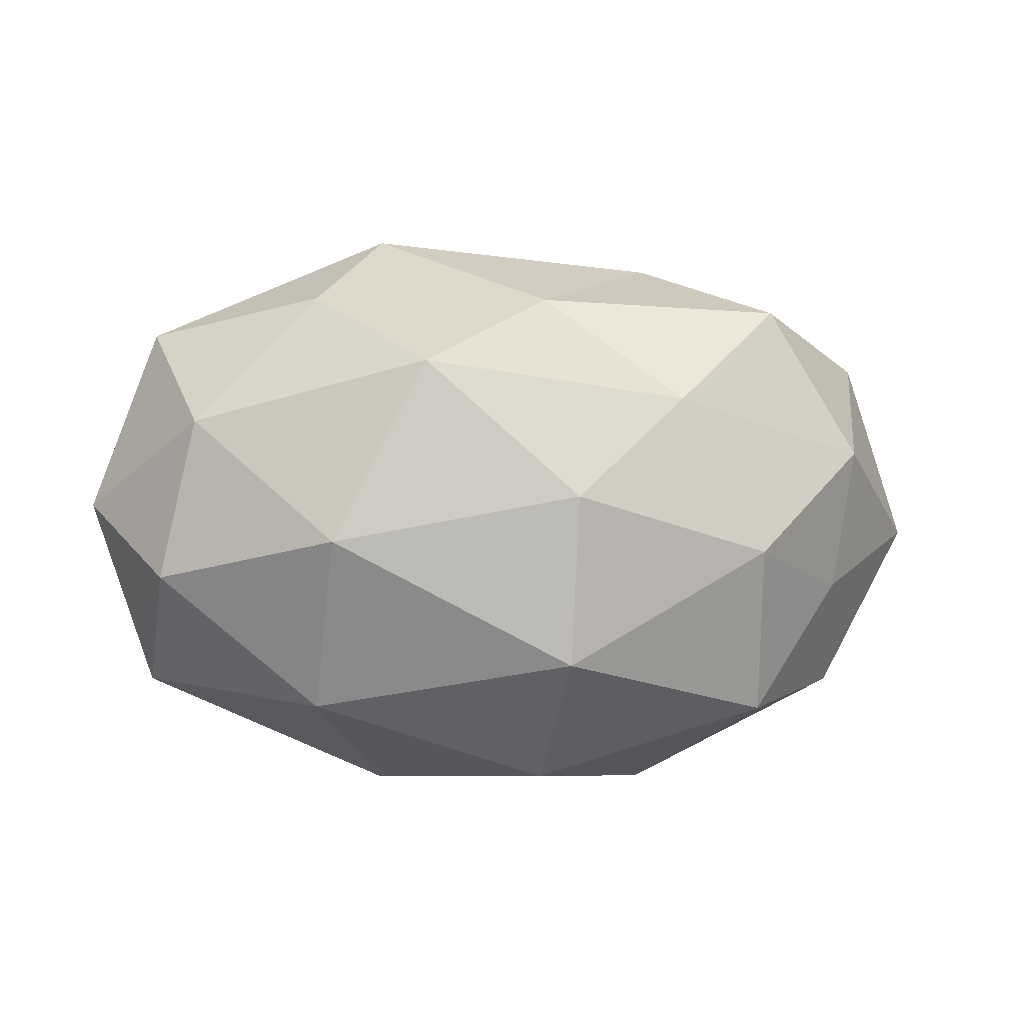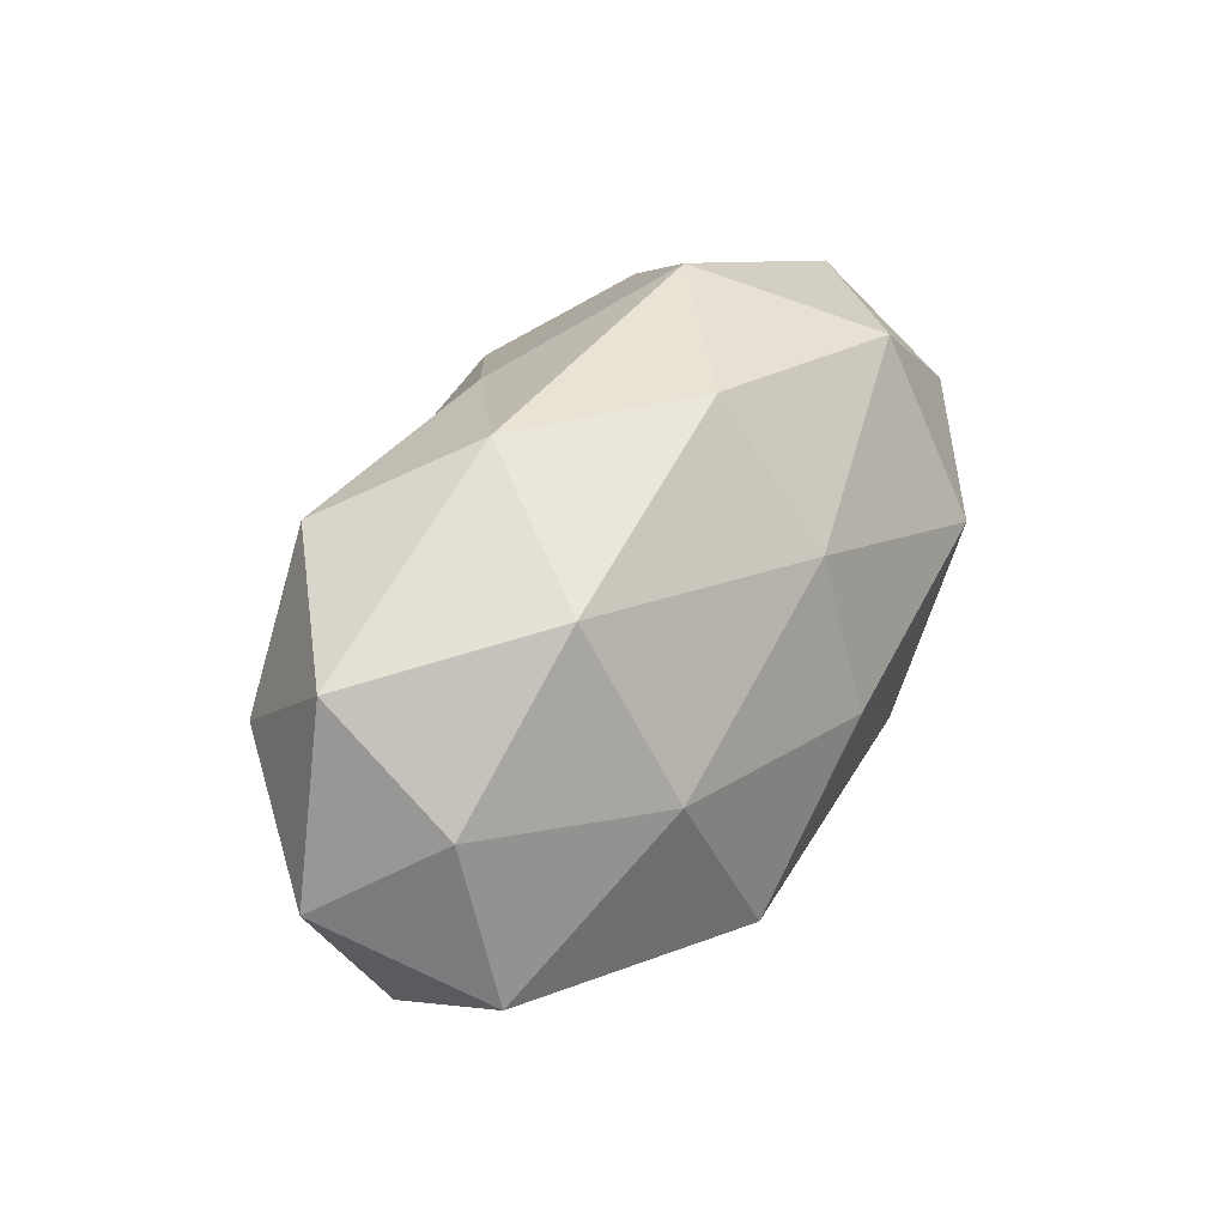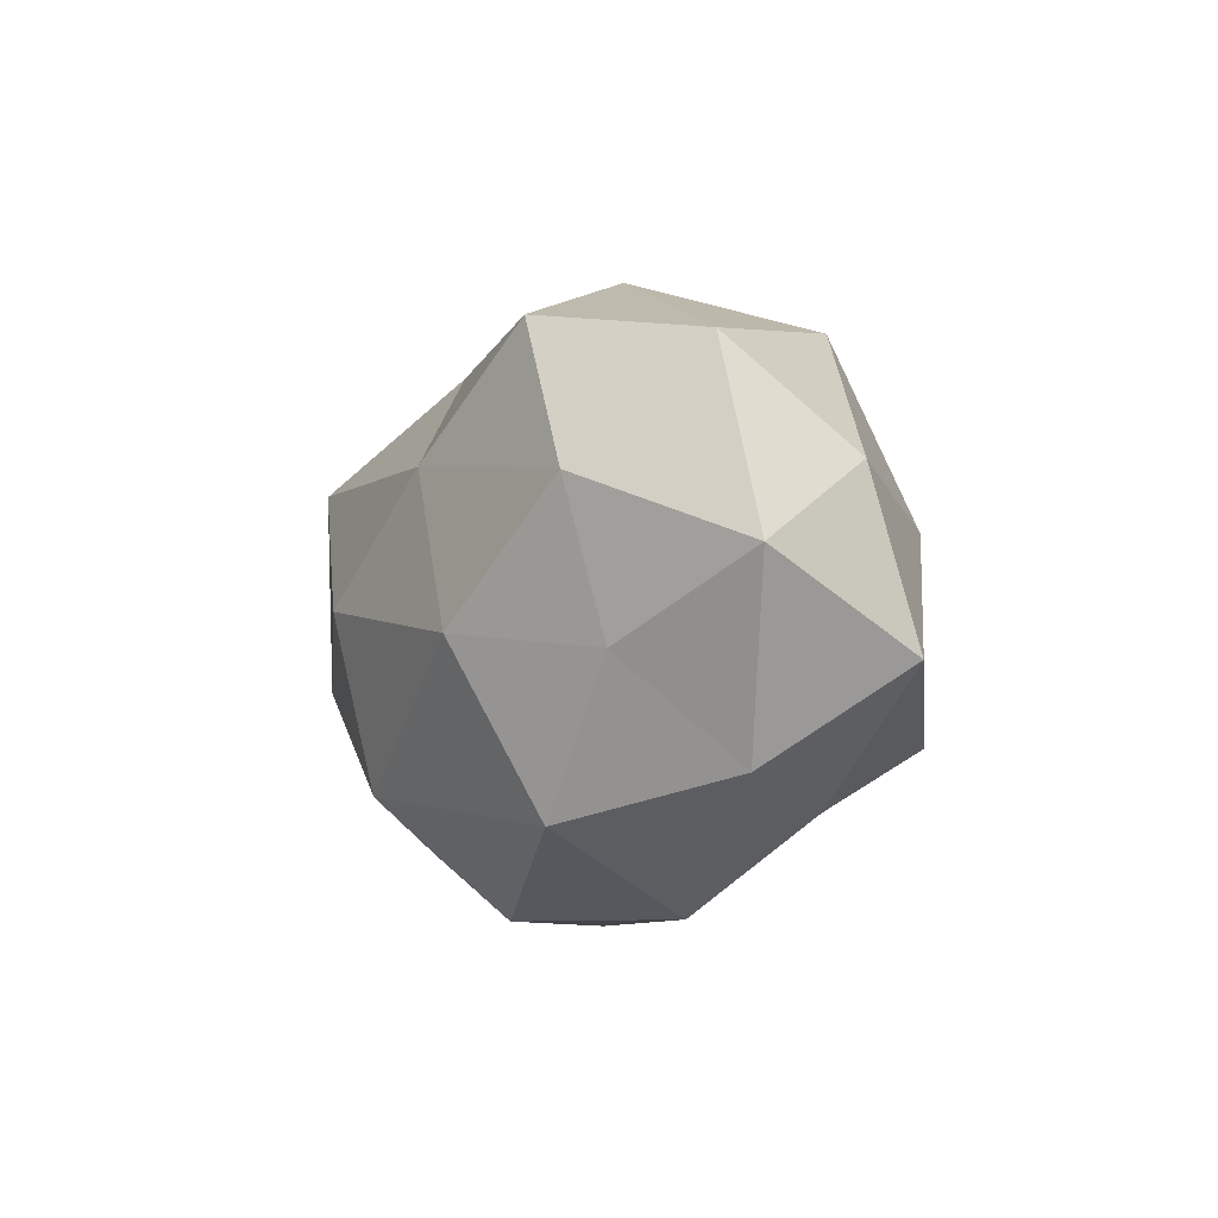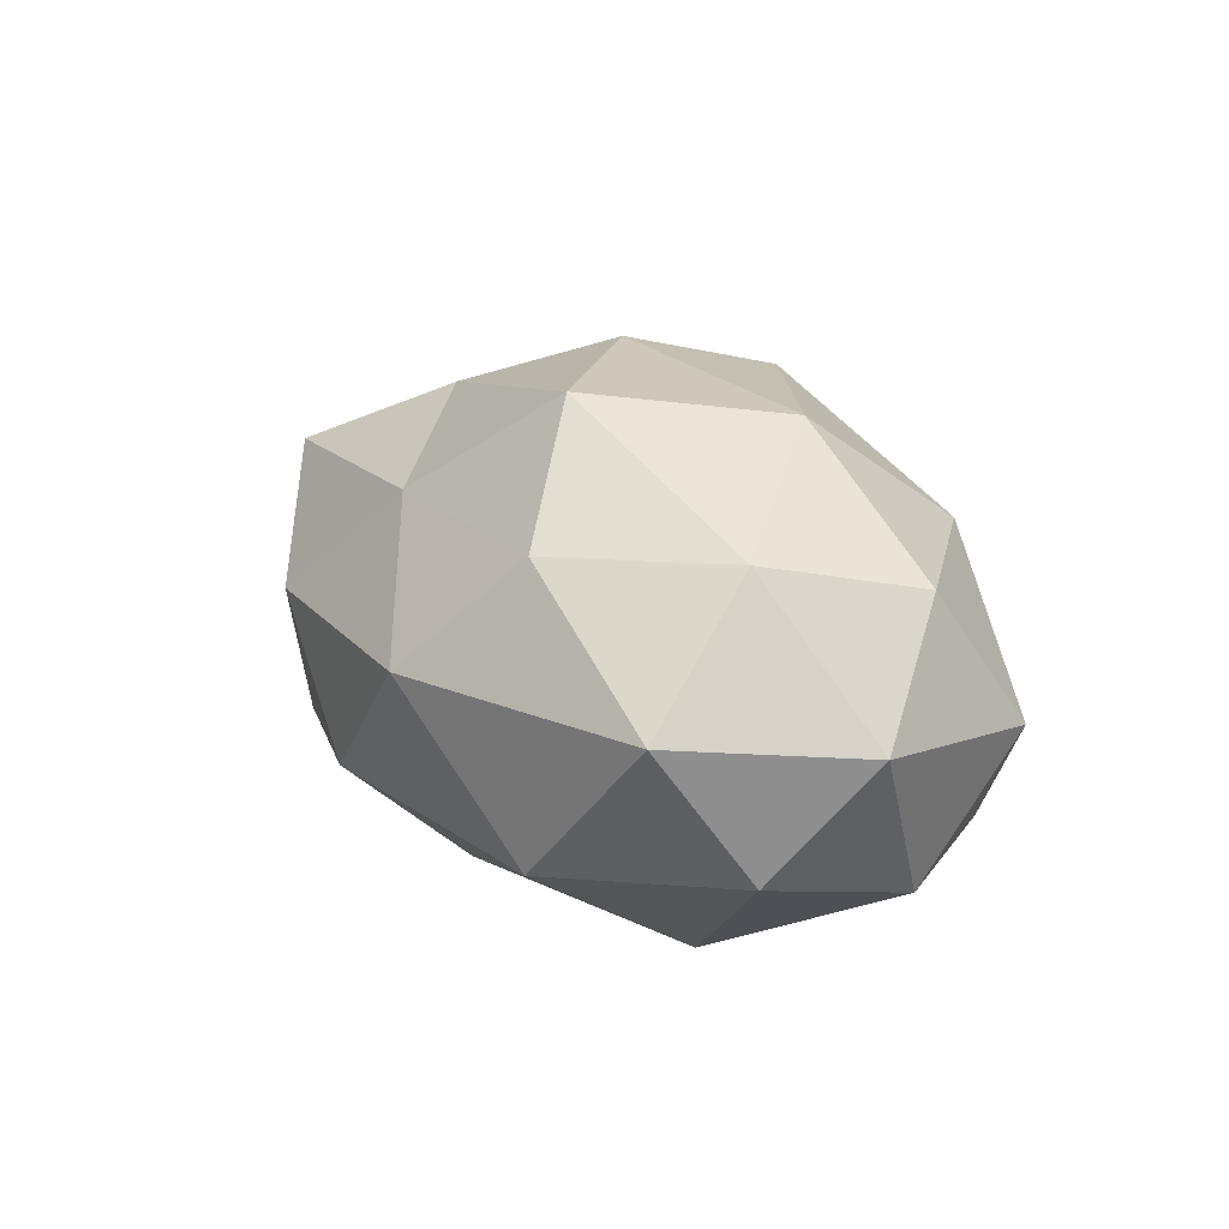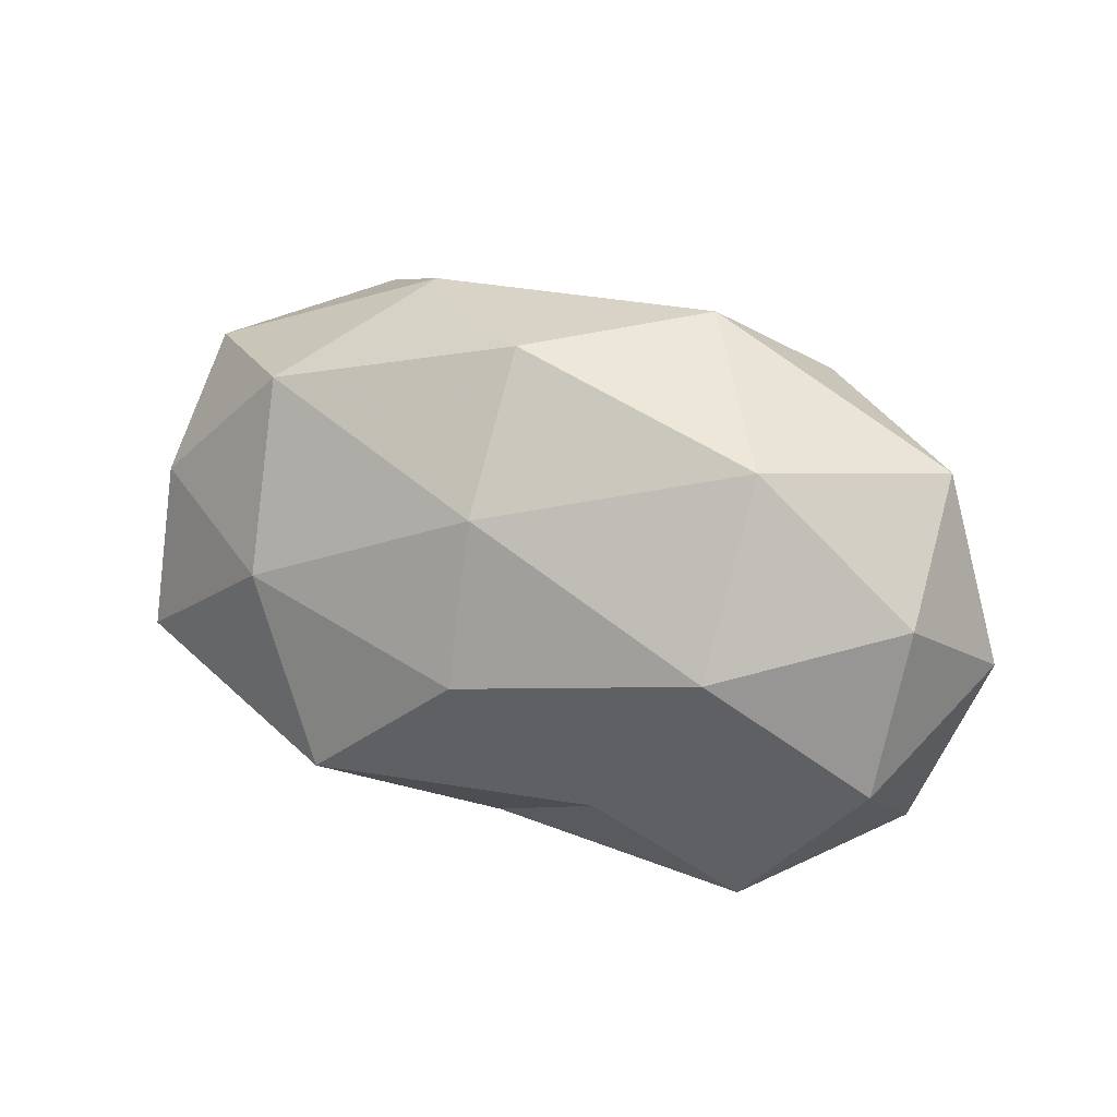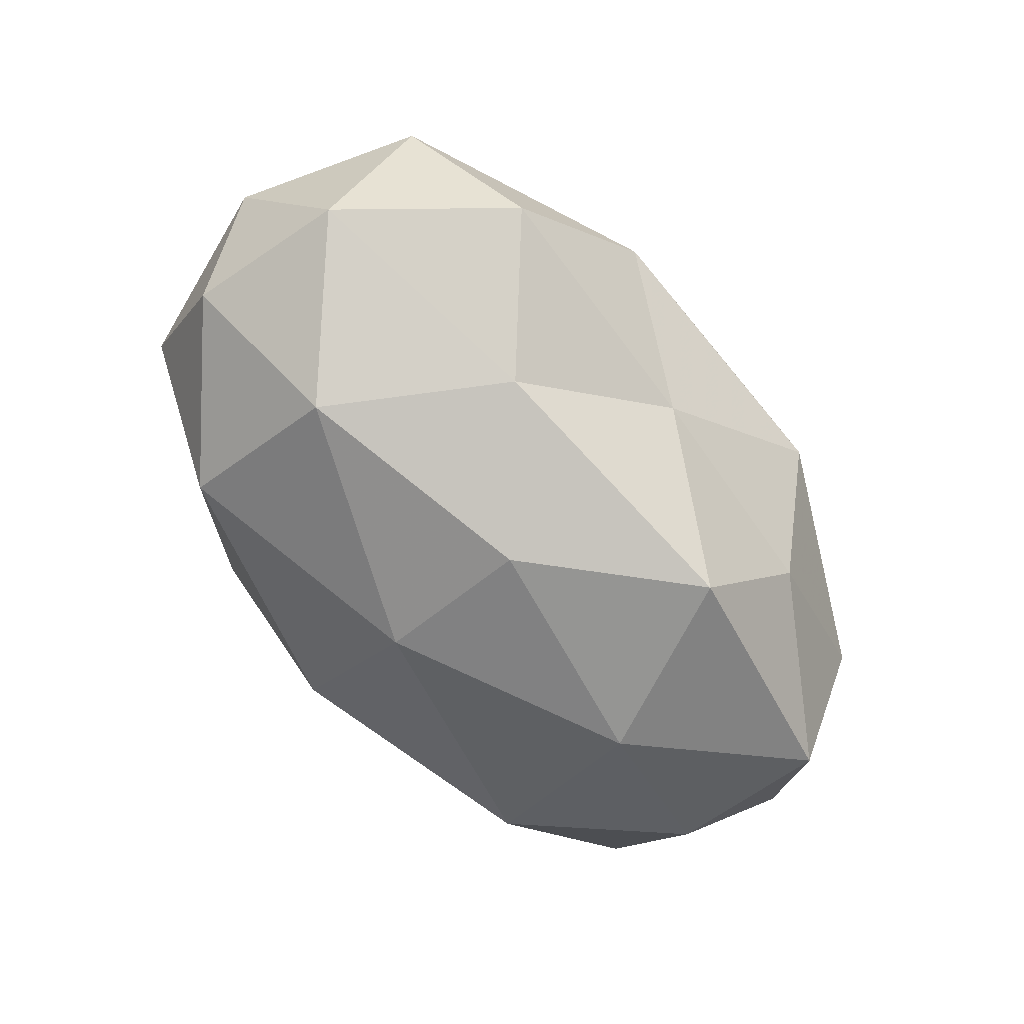
<metadata>
{"format":"obj","ext":"obj","renderer":"f3d","projection":"perspective","resolution":1024,"background":"white","views":[{"elev":-6.7,"azim":-12.6,"up":"+Y"},{"elev":38.7,"azim":123.5,"up":"+Y"},{"elev":-8.3,"azim":74.6,"up":"+Y"},{"elev":15.1,"azim":-117.8,"up":"+Z"},{"elev":29.9,"azim":-155.8,"up":"+Y"},{"elev":-78.2,"azim":-50.0,"up":"+Z"}]}
</metadata>
<code>
v -0.01502 -0.01366 -0.02615
v 0.01893 -0.01586 -0.02931
v -0.01563 0.01484 0.02987
v 0.05567 -0.0009742 0.001211
v -0.02902 0.02648 -0.01537
v -0.02988 -0.02715 -0.0178
v 0.002527 -0.00117 0.03191
v 0.03008 -0.02552 0.01518
v -0.02687 0.0247 0.01636
v -0.01682 0.03526 0.003587
v 0.02785 -0.006554 0.02505
v -0.02804 0.006465 -0.02727
v 0.001788 0.02557 0.01753
v 0.002607 -0.02097 0.02729
v 0.0006052 0.0002947 -0.03028
v 0.04525 -0.02105 -0.0008809
v 0.0008025 0.03402 -0.01154
v 0.00229 -0.03411 0.01214
v 0.01891 -0.03415 -0.002546
v 0.02823 0.005636 -0.02538
v 0.04754 0.009072 -0.01193
v 0.0005747 0.01869 -0.02456
v 0.04169 -0.00934 0.01213
v -0.02623 -0.006745 0.02732
v 0.01731 0.01215 0.02571
v -0.05316 0.0001233 -0.0003517
v 0.0431 0.007328 0.01711
v -0.04517 -0.0217 -0.00233
v 0.02774 -0.02357 -0.01423
v -0.0448 -0.009082 -0.01817
v -0.02626 -0.02562 0.01475
v 0.01841 0.03305 0.003914
v 0.001328 -0.02565 -0.01615
v -0.04571 0.02188 0.001856
v 0.04804 -0.01023 -0.01724
v -0.04526 -0.0101 0.01302
v 0.03166 0.02517 0.01789
v -0.04691 0.01033 -0.01369
v -0.04171 0.00869 0.01689
v -0.01547 -0.03423 -0.00308
v 0.04802 0.02072 0.003182
v 0.03043 0.02572 -0.01443
f 9 3 13
f 13 10 9
f 7 14 11
f 14 8 11
f 15 2 1
f 1 12 15
f 5 10 17
f 14 18 8
f 16 8 19
f 19 8 18
f 20 2 15
f 22 12 5
f 22 15 12
f 17 22 5
f 20 15 22
f 11 8 23
f 4 23 16
f 16 23 8
f 24 7 3
f 24 14 7
f 3 7 25
f 11 25 7
f 3 25 13
f 4 27 23
f 23 27 11
f 27 25 11
f 29 16 19
f 6 30 1
f 30 12 1
f 28 30 6
f 26 30 28
f 31 18 14
f 31 14 24
f 32 10 13
f 32 17 10
f 2 33 1
f 1 33 6
f 2 29 33
f 19 33 29
f 34 10 5
f 34 9 10
f 4 16 35
f 35 2 20
f 21 4 35
f 21 35 20
f 35 29 2
f 35 16 29
f 36 26 28
f 36 31 24
f 36 28 31
f 13 25 37
f 27 37 25
f 37 32 13
f 5 12 38
f 30 38 12
f 26 38 30
f 38 34 5
f 26 34 38
f 39 3 9
f 24 3 39
f 39 9 34
f 39 34 26
f 36 24 39
f 36 39 26
f 18 40 19
f 28 6 40
f 31 40 18
f 28 40 31
f 40 6 33
f 40 33 19
f 21 41 4
f 41 27 4
f 41 37 27
f 41 32 37
f 21 20 42
f 42 22 17
f 20 22 42
f 42 17 32
f 21 42 41
f 42 32 41

</code>
